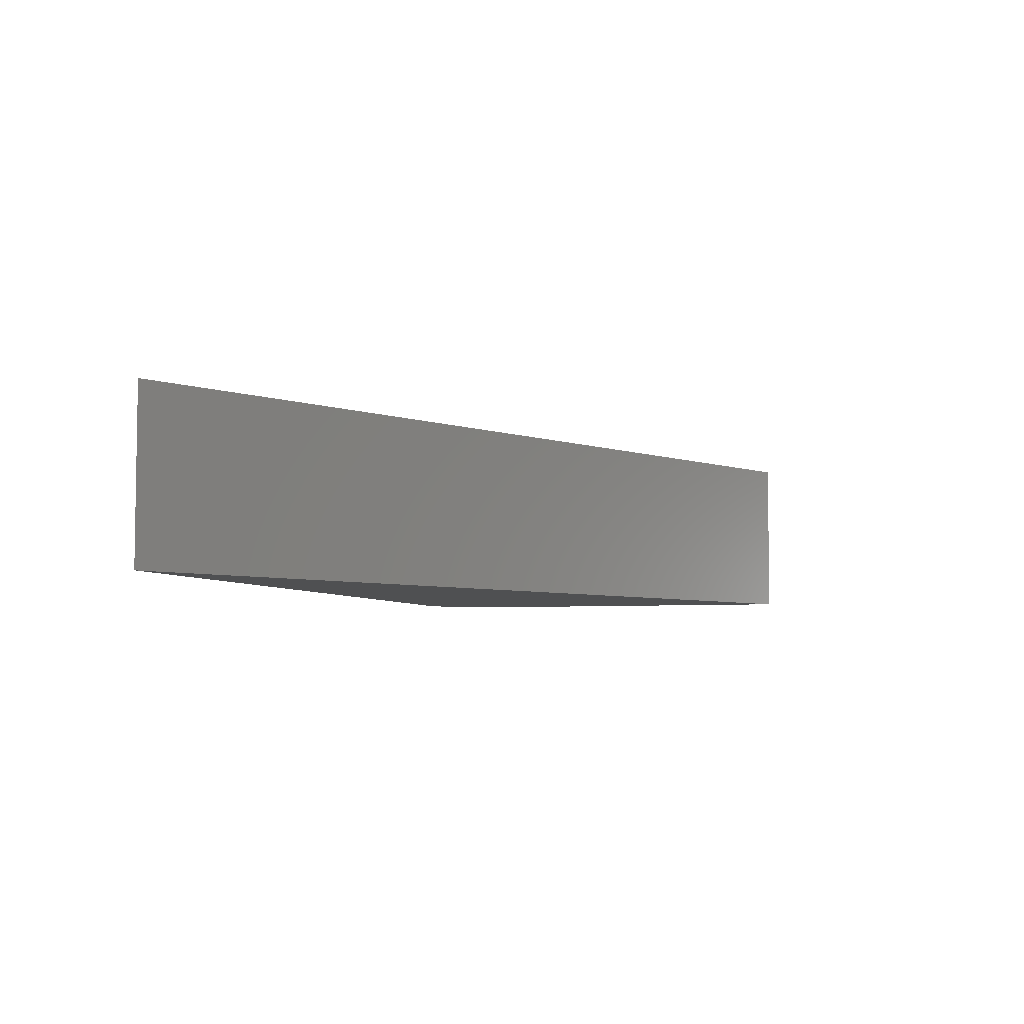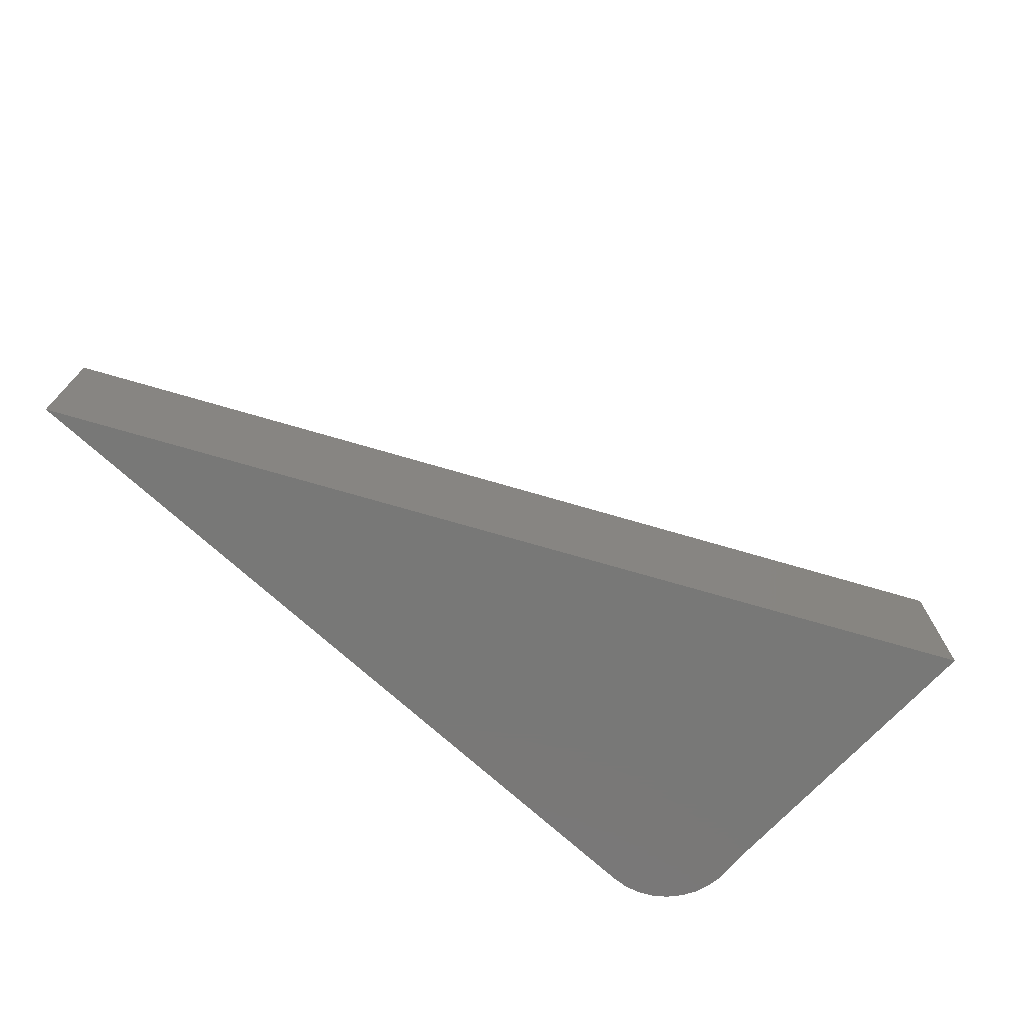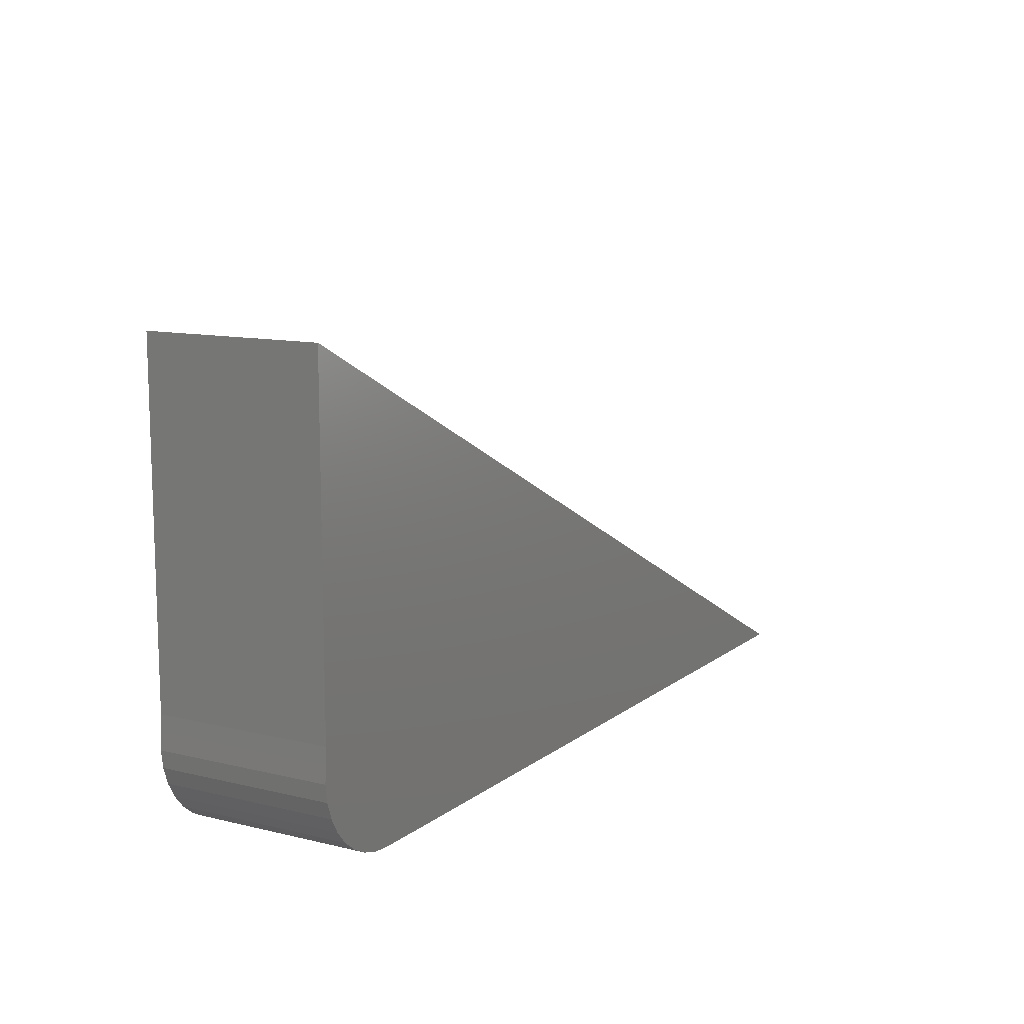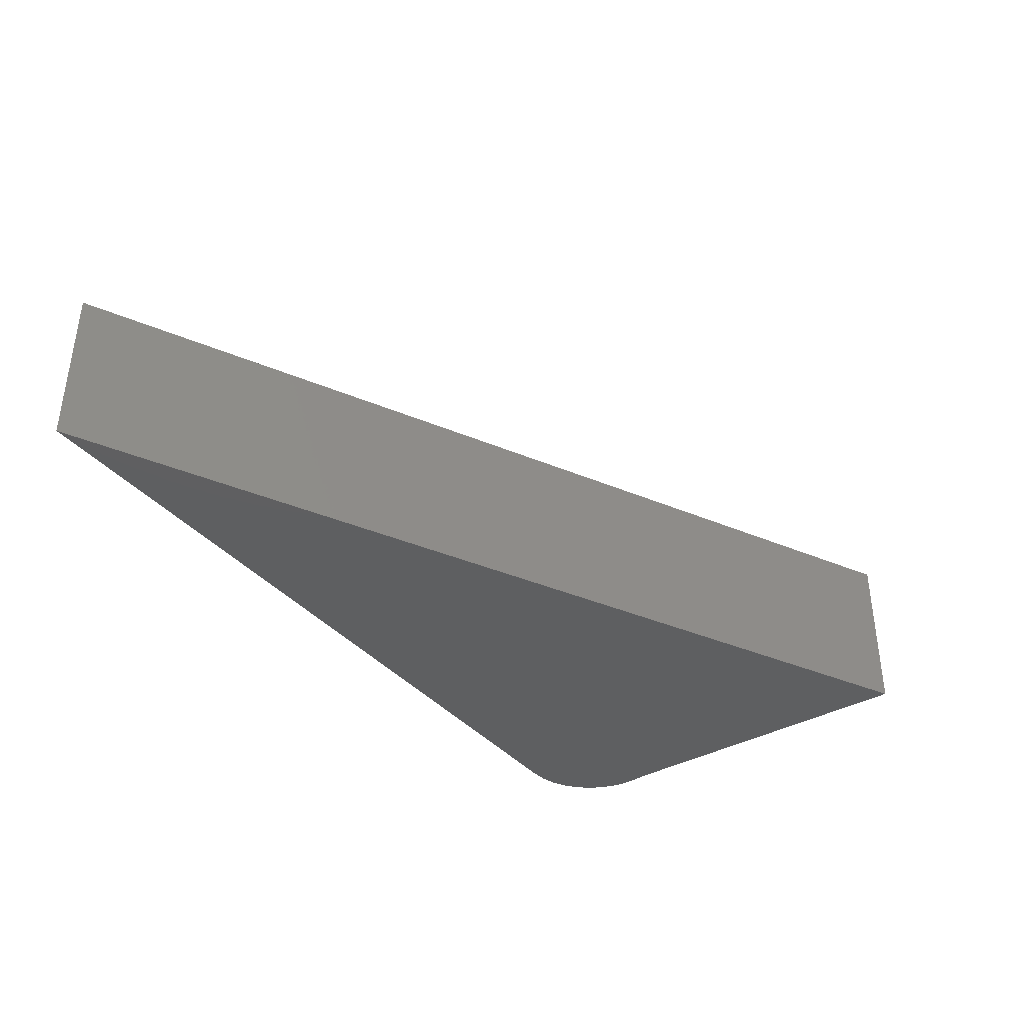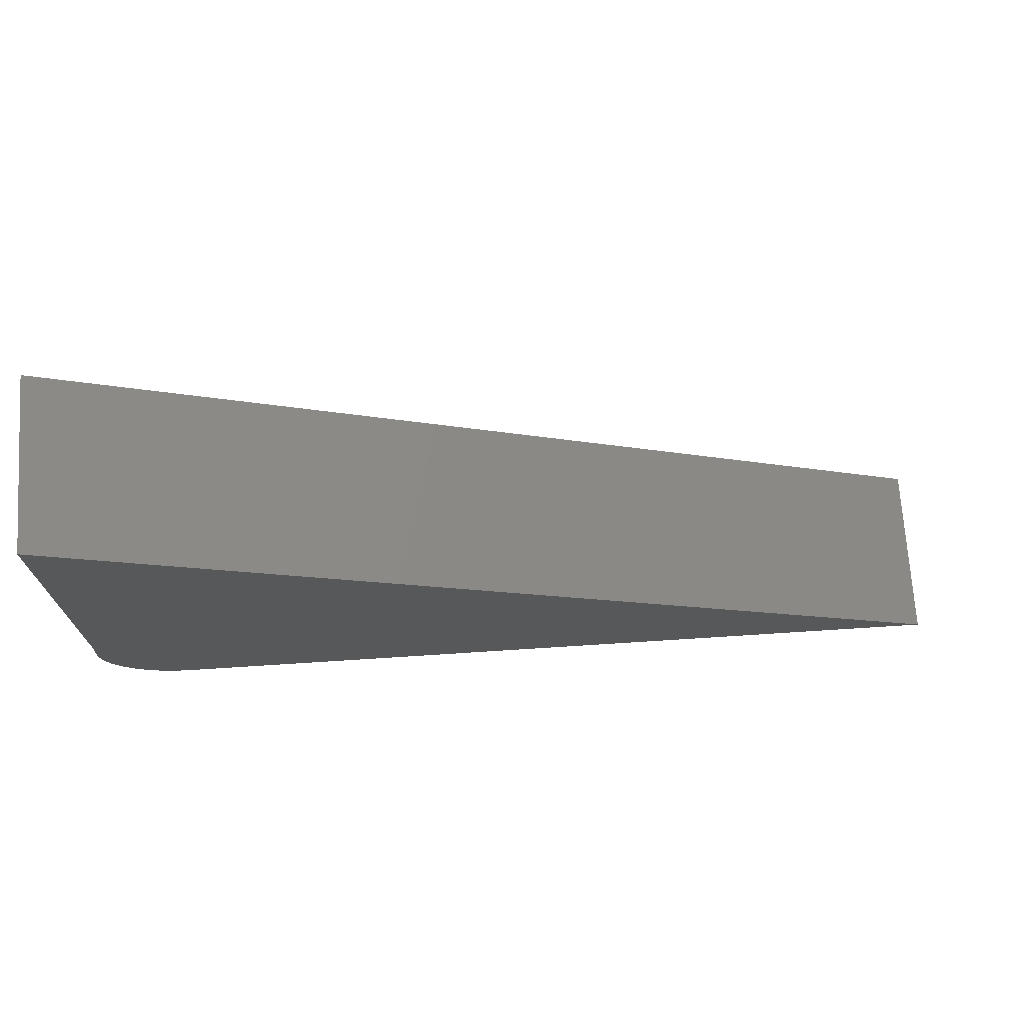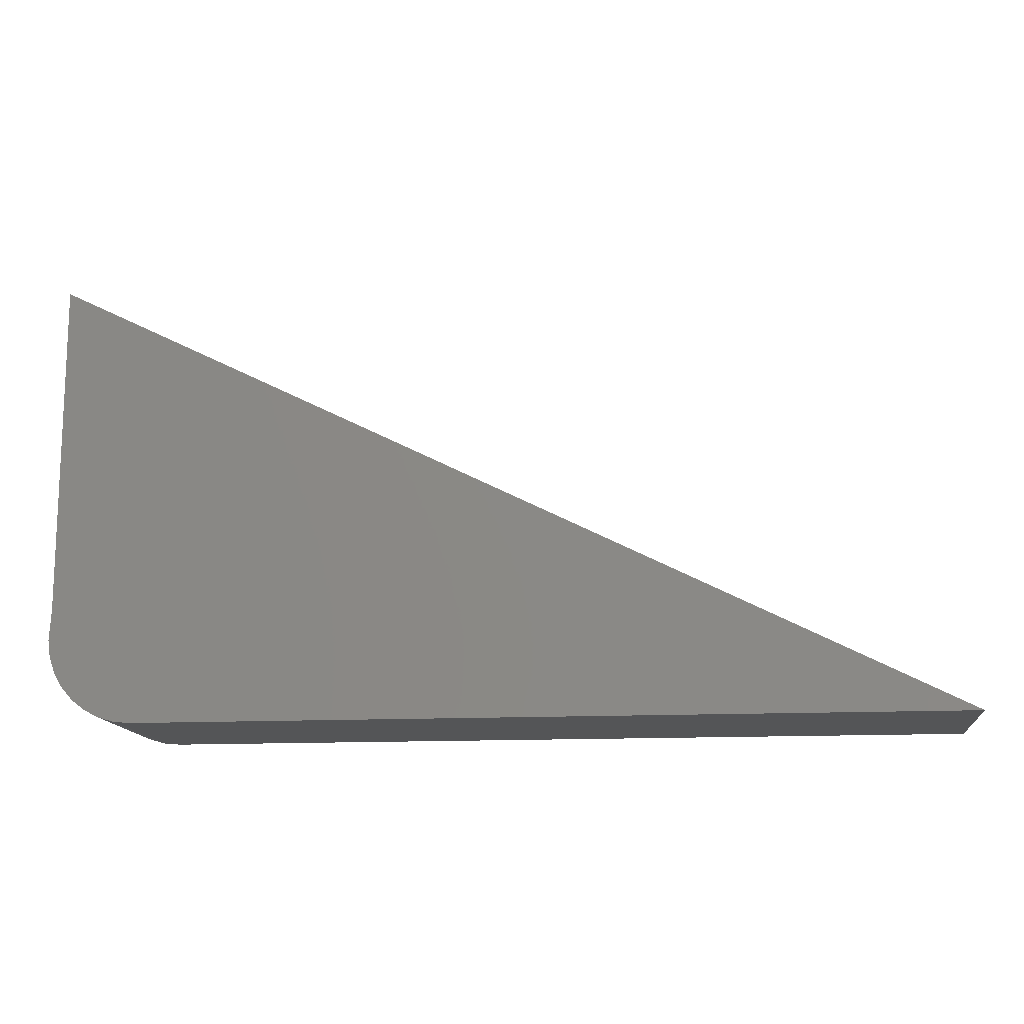
<metadata>
{"format":"stl","ext":"stl","renderer":"f3d","projection":"perspective","resolution":1024,"background":"white","views":[{"elev":-5.3,"azim":-74.1,"up":"+Y"},{"elev":-71.0,"azim":-42.7,"up":"+Y"},{"elev":11.5,"azim":120.3,"up":"+Z"},{"elev":-38.0,"azim":-54.7,"up":"+Y"},{"elev":71.2,"azim":176.3,"up":"+Z"},{"elev":-13.8,"azim":-173.6,"up":"+Z"}]}
</metadata>
<code>
# stl→obj: 26 verts, 48 faces
v 0.7512 1.532e-16 0.1526
v 0.7512 -0.2656 0.1526
v 0.7528 1.534e-16 0.1272
v 0.7528 -0.2656 0.1272
v 0.7495 1.53e-16 0.102
v 0.7495 -0.2656 0.102
v 0.7414 1.521e-16 0.07787
v 0.7414 -0.2656 0.07787
v 0.7288 1.507e-16 0.05577
v 0.7288 -0.2656 0.05577
v 0.7122 1.489e-16 0.0365
v 0.7122 -0.2656 0.0365
v 0.6922 1.467e-16 0.02078
v 0.6922 -0.2656 0.02078
v 0.6695 1.441e-16 0.009196
v 0.6695 -0.2656 0.009196
v 0.6451 1.414e-16 0.002183
v 0.6451 -0.2656 0.002183
v 0.6197 1.382e-16 -7.622e-17
v 0.6197 -0.2656 -7.622e-17
v 0.75 -0.2656 0.1759
v 0.75 1.527e-16 0.1759
v 0.75 -0.2656 0.6803
v 0.75 1.527e-16 0.6803
v -0.625 0 0
v -0.625 -0.2656 0
f 1 2 3
f 3 2 4
f 3 4 5
f 5 4 6
f 5 6 7
f 7 6 8
f 7 8 9
f 9 8 10
f 9 10 11
f 11 10 12
f 11 12 13
f 13 12 14
f 13 14 15
f 15 14 16
f 15 16 17
f 17 16 18
f 17 18 19
f 19 18 20
f 21 22 23
f 23 22 24
f 17 19 25
f 7 22 1
f 7 1 3
f 7 3 5
f 24 22 7
f 24 7 9
f 24 9 11
f 24 11 13
f 24 13 15
f 24 15 17
f 24 17 25
f 26 20 18
f 8 6 4
f 8 4 2
f 8 2 21
f 23 26 18
f 23 18 16
f 23 16 14
f 23 14 12
f 23 12 10
f 23 10 8
f 23 8 21
f 1 22 2
f 2 22 21
f 23 24 26
f 26 24 25
f 26 25 20
f 20 25 19

</code>
